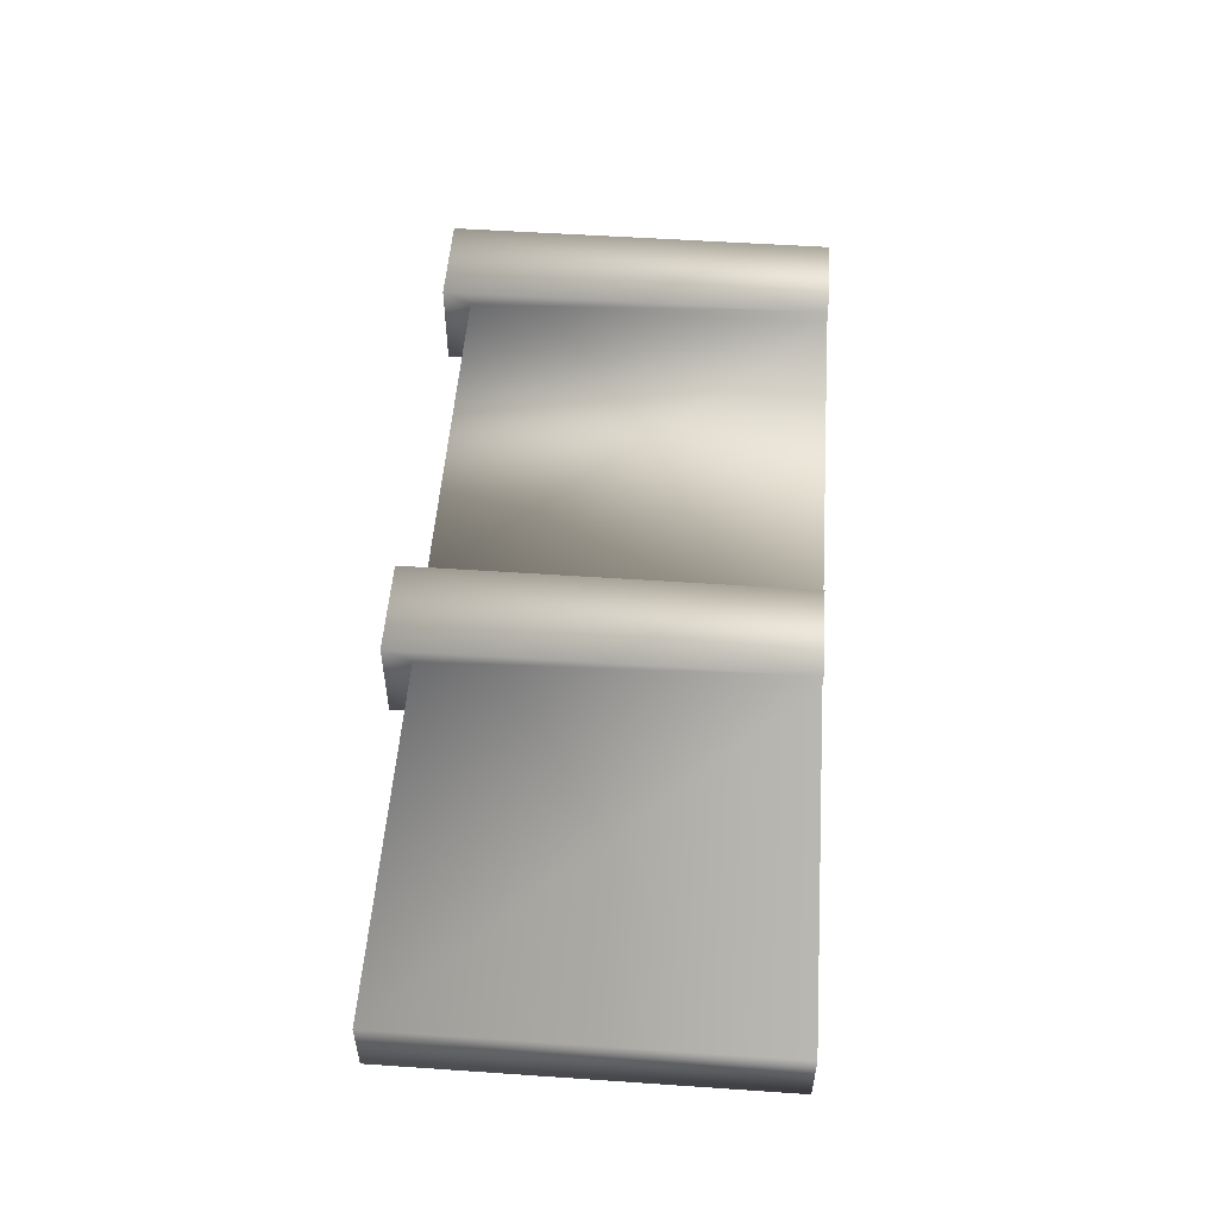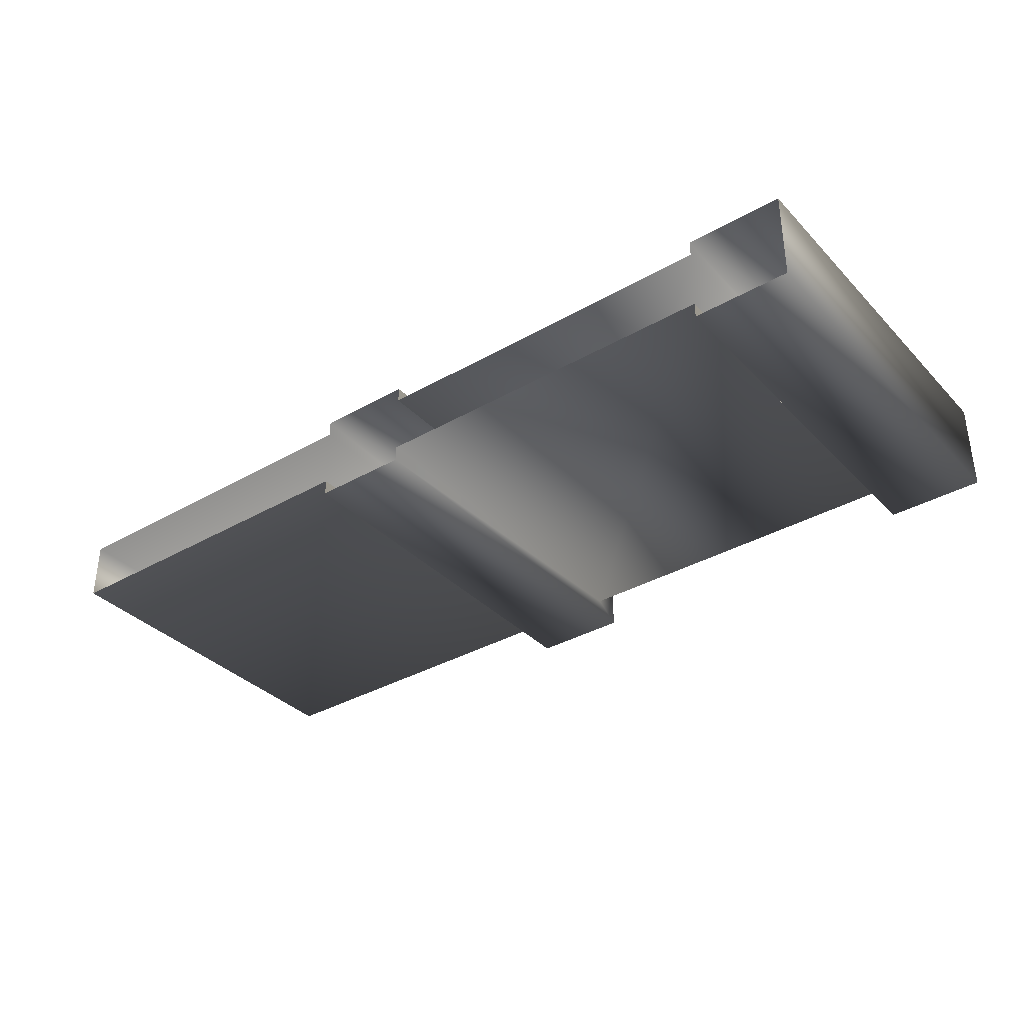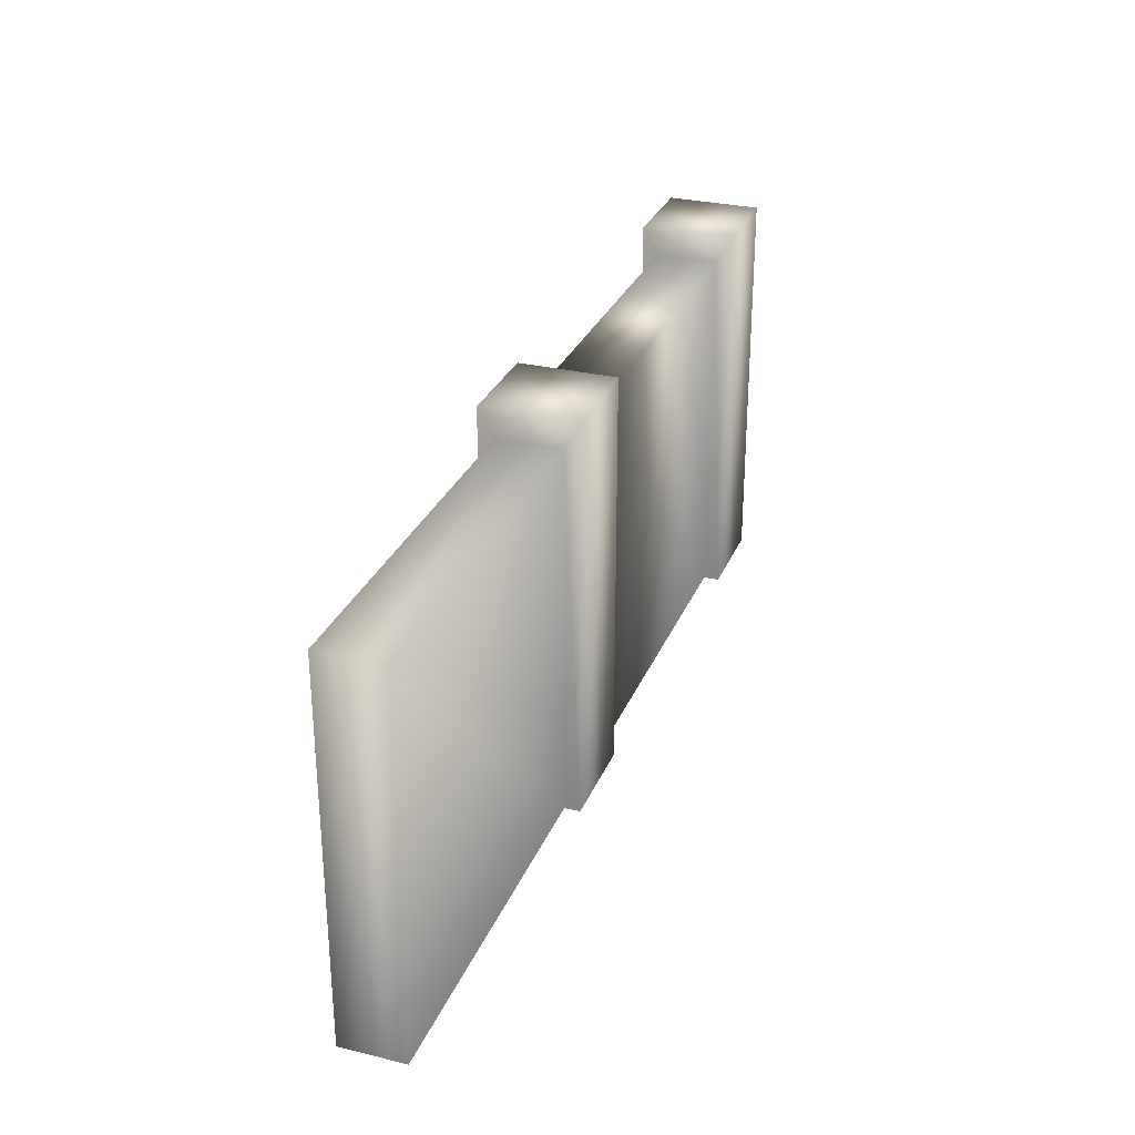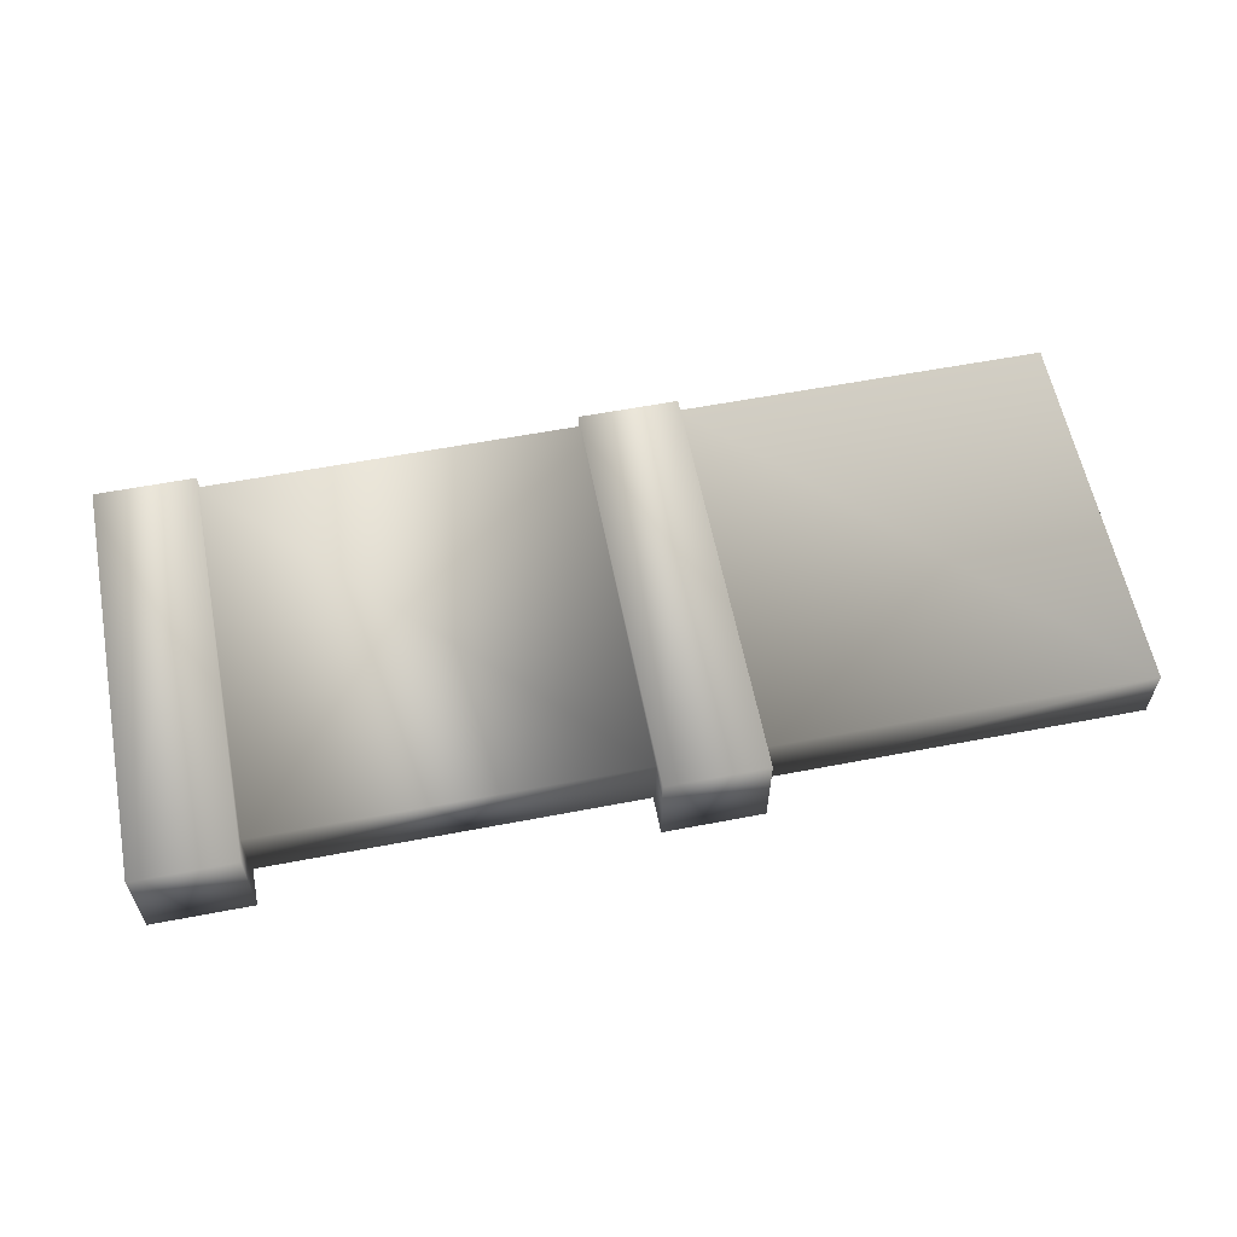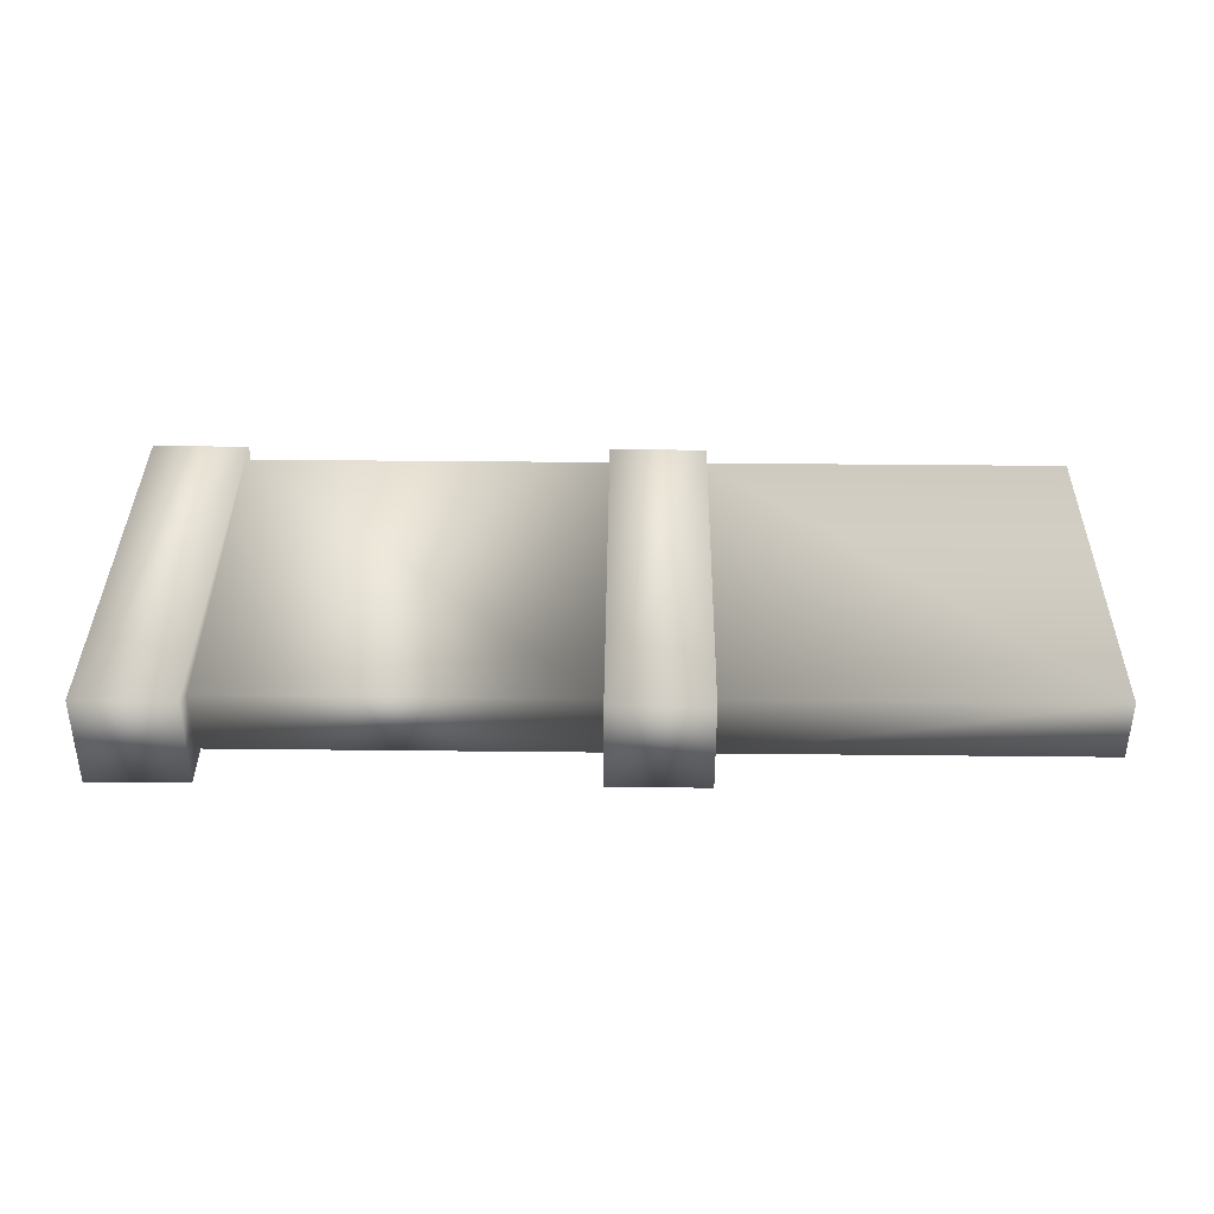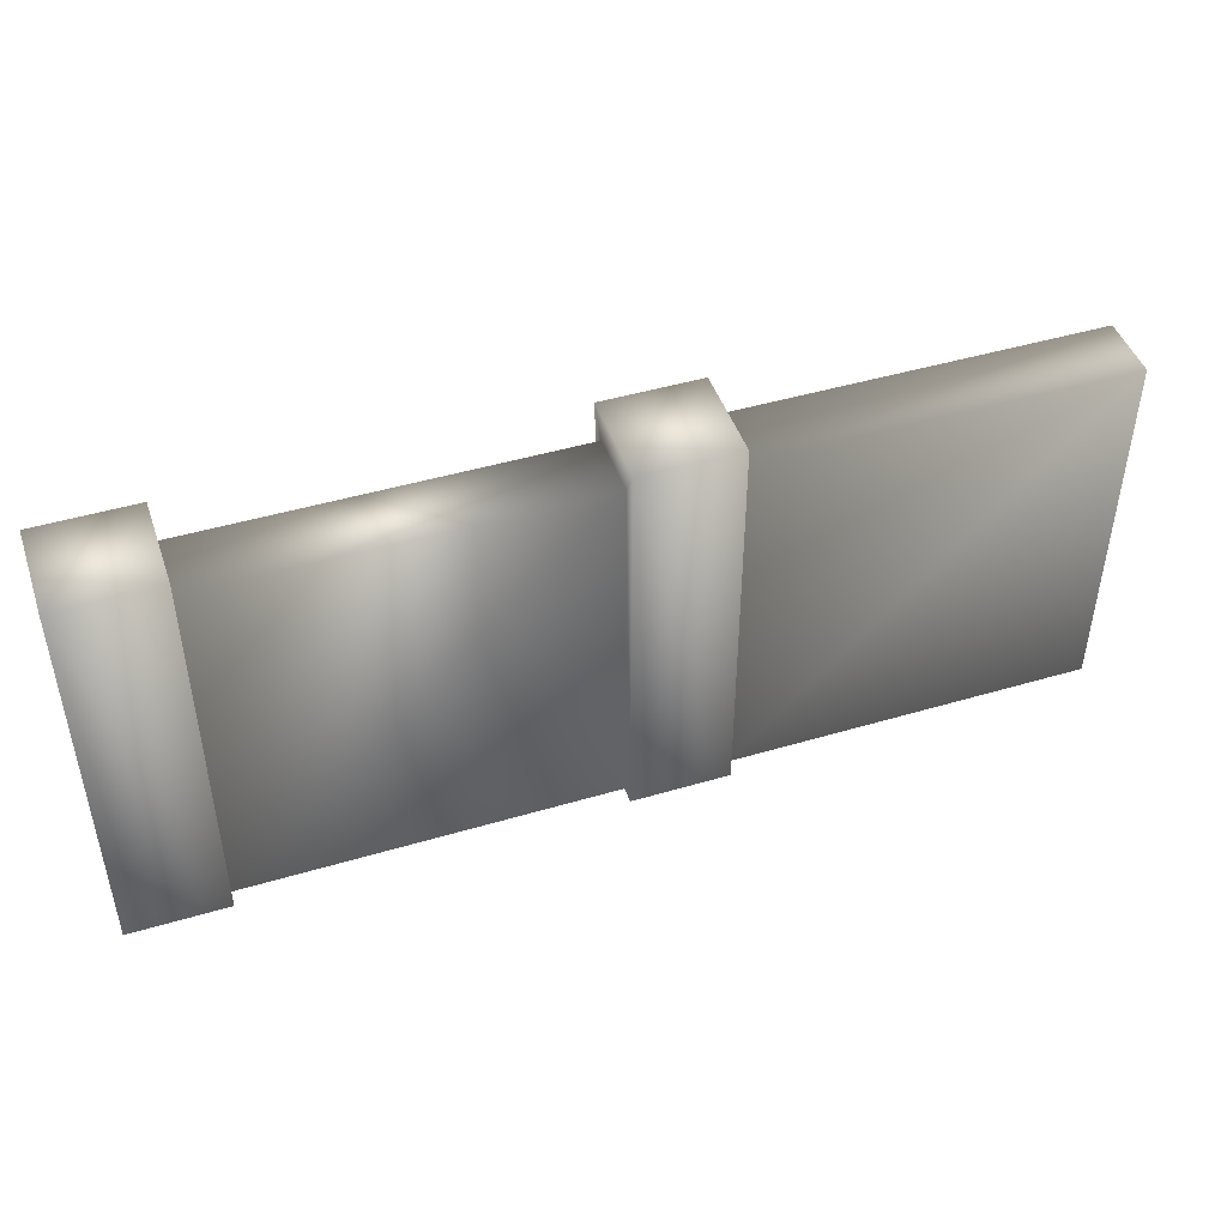
<metadata>
{"format":"obj","ext":"obj","renderer":"f3d","projection":"perspective","resolution":1024,"background":"white","views":[{"elev":52.4,"azim":-85.8,"up":"+Z"},{"elev":-35.5,"azim":37.1,"up":"+Z"},{"elev":29.3,"azim":-70.4,"up":"+Y"},{"elev":59.8,"azim":168.9,"up":"+Z"},{"elev":37.6,"azim":-179.2,"up":"+Z"},{"elev":46.1,"azim":161.3,"up":"+Y"}]}
</metadata>
<code>
g fcbg_cityforestcrystal_002_wall_01
v 3.582 -0.0002265 -0.3071
v -0.0002494 3.642 -0.3071
v -0.0002494 -0.0002265 -0.3071
v 3.582 3.642 -0.3071
v -0.0002494 3.642 0.3094
v 3.582 3.642 0.3094
v 3.582 -0.0002699 -0.4635
v 3.582 3.916 -0.4635
v 3.582 3.916 0.4635
v 4.539 3.916 -0.4635
v 4.539 -0.0002699 -0.4635
v 4.539 3.916 0.4635
v 4.539 -0.0002699 0.4635
v 4.539 3.916 0.4635
v 4.539 -0.0002699 -0.4635
v -0.9565 -0.0002265 -0.3071
v -4.539 3.642 -0.3071
v -4.539 -0.000495 -0.3071
v -0.9565 3.642 -0.3071
v -0.9565 -0.0002699 -0.4635
v -4.539 3.642 0.3094
v -0.9565 3.642 0.3094
v -0.9565 3.916 -0.4635
v -0.9565 3.916 0.4635
v -0.0001631 3.916 -0.4635
v -0.0001631 -0.0002699 -0.4635
v -0.0001631 3.916 0.4635
v -4.539 3.642 0.3094
v -4.539 -0.000495 -0.3071
v -4.539 -0.0006251 0.3094
v -0.0002494 3.642 -0.3071
v -0.0001631 -0.0002699 -0.4635
v -0.0002494 -0.0002265 -0.3071
v -0.0001631 3.916 -0.4635
v -0.0002494 3.642 0.3094
v -0.0001631 3.916 0.4635
v -0.0002494 3.642 0.3094
v -0.0003271 -0.0002265 0.3094
v -0.0002842 -0.0002699 0.4635
v -0.0001631 3.916 0.4635
v 3.582 -0.0002265 0.3094
v -0.0003271 -0.0002265 0.3094
v -0.0002494 3.642 0.3094
v 3.582 3.642 0.3094
v 3.582 -0.0002699 0.4635
v 3.582 3.916 0.4635
v 4.539 3.916 0.4635
v 4.539 -0.0002699 0.4635
v -0.9565 -0.0002265 0.3094
v -4.539 -0.0006251 0.3094
v -4.539 3.642 0.3094
v -0.9565 3.642 0.3094
v -0.9565 -0.0002699 0.4635
v -0.9565 3.916 0.4635
v -0.0001631 3.916 0.4635
v -0.0002842 -0.0002699 0.4635
g fcbg_cityforestcrystal_002_wall_01_0
f 3 2 1
f 2 4 1
f 2 5 4
f 5 6 4
f 7 1 4
f 8 4 6
f 8 7 4
f 9 8 6
f 8 10 7
f 10 8 9
f 10 11 7
f 12 10 9
f 10 14 13
f 15 10 13
f 18 17 16
f 17 19 16
f 20 16 19
f 17 21 19
f 21 22 19
f 23 19 22
f 23 20 19
f 24 23 22
f 23 25 20
f 25 23 24
f 25 26 20
f 27 25 24
f 17 29 28
f 29 30 28
f 33 32 31
f 32 34 31
f 35 31 34
f 36 35 34
f 39 38 37
f 40 39 37
f 43 42 41
f 44 43 41
f 41 45 44
f 45 46 44
f 47 46 45
f 48 47 45
f 51 50 49
f 52 51 49
f 49 53 52
f 53 54 52
f 55 54 53
f 56 55 53

</code>
